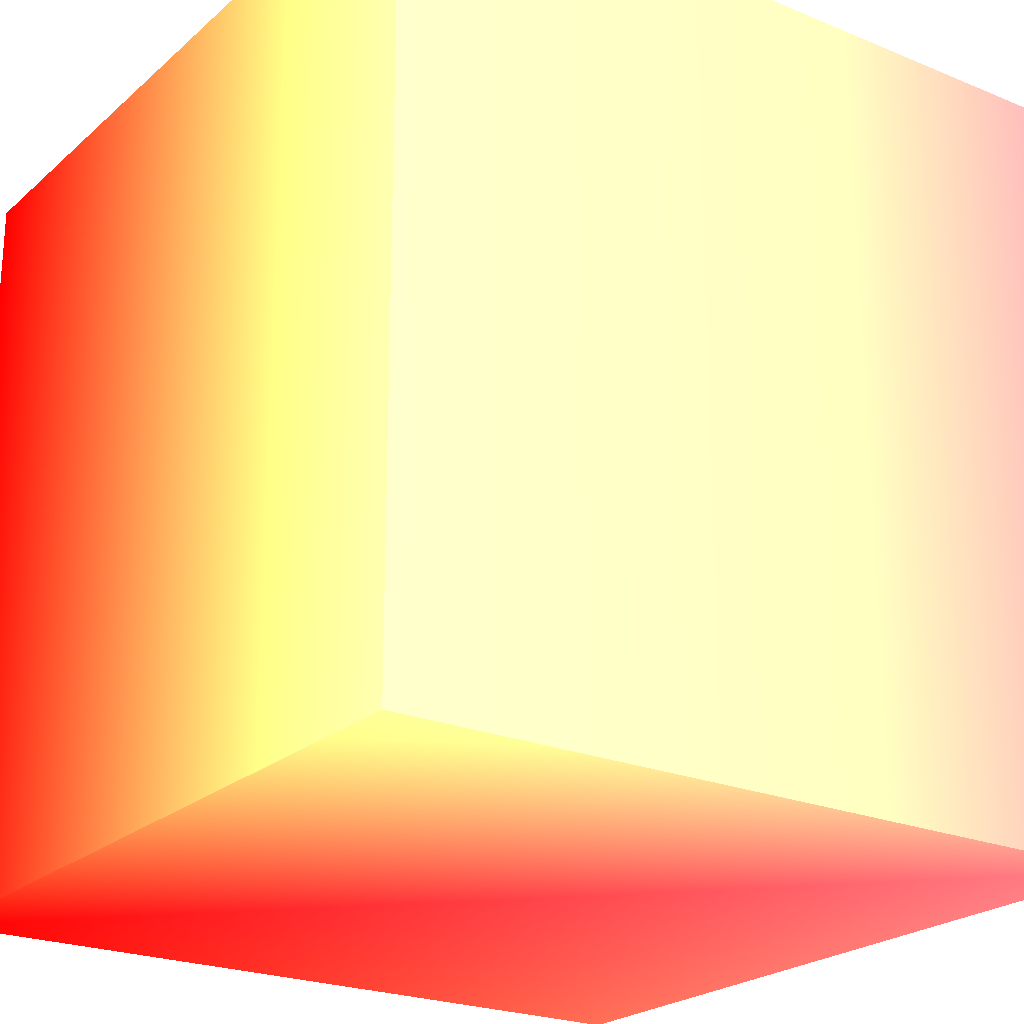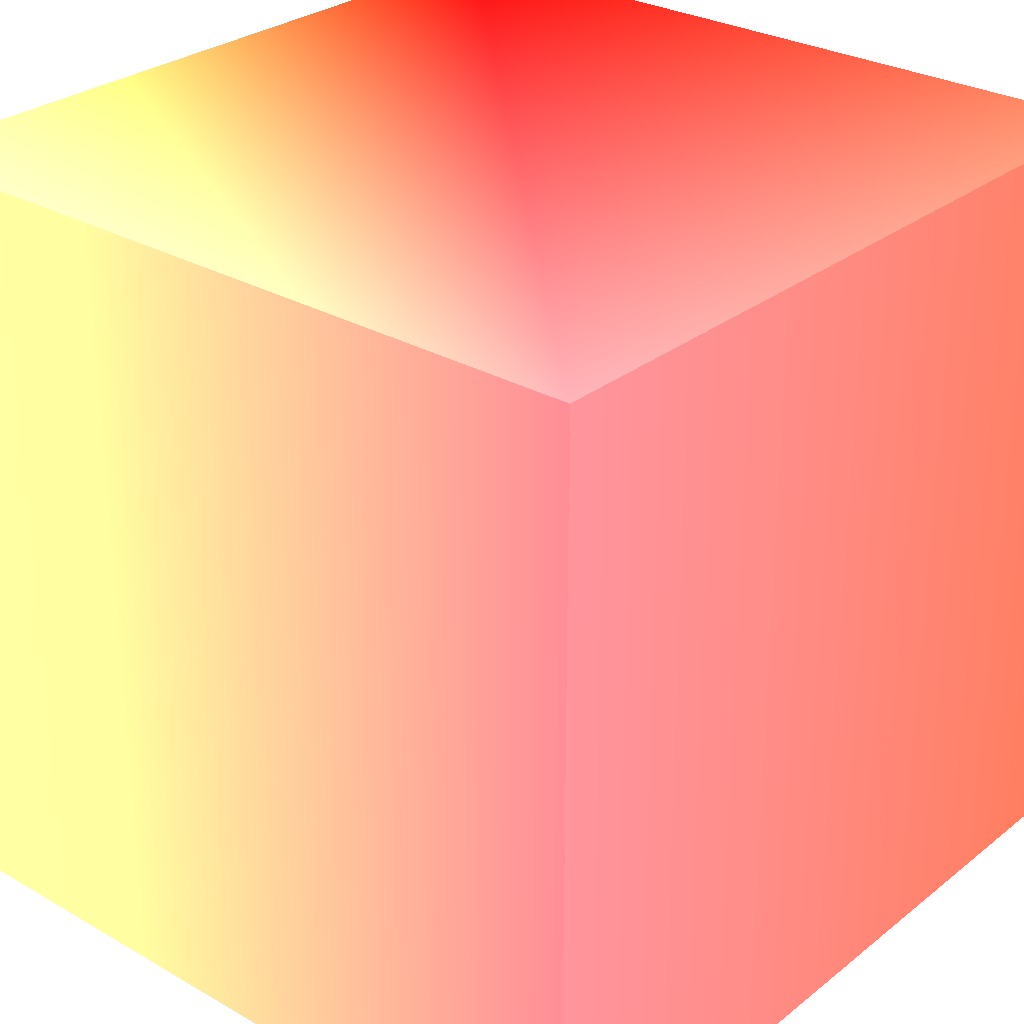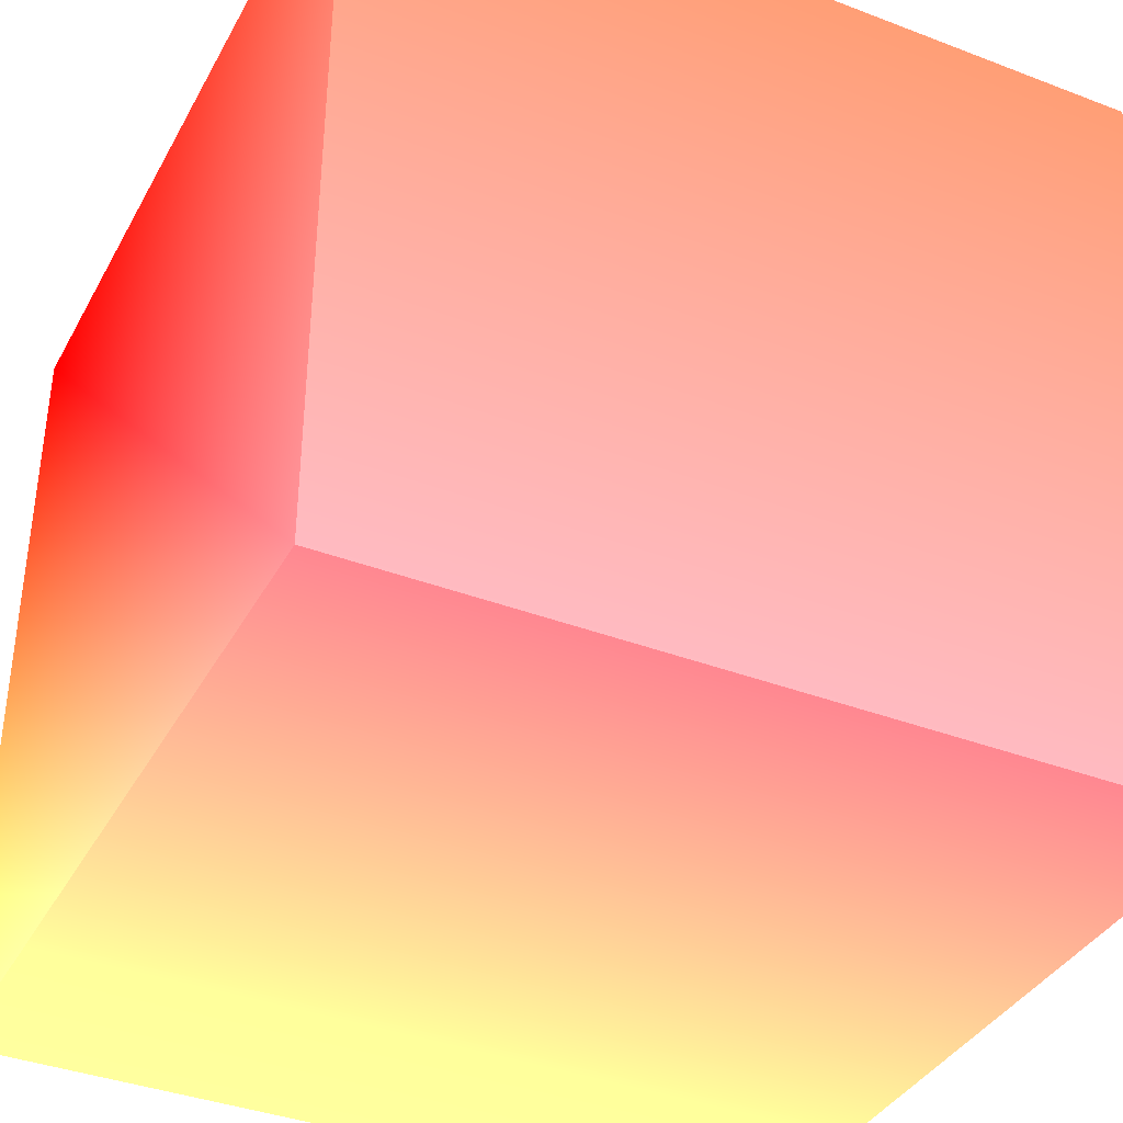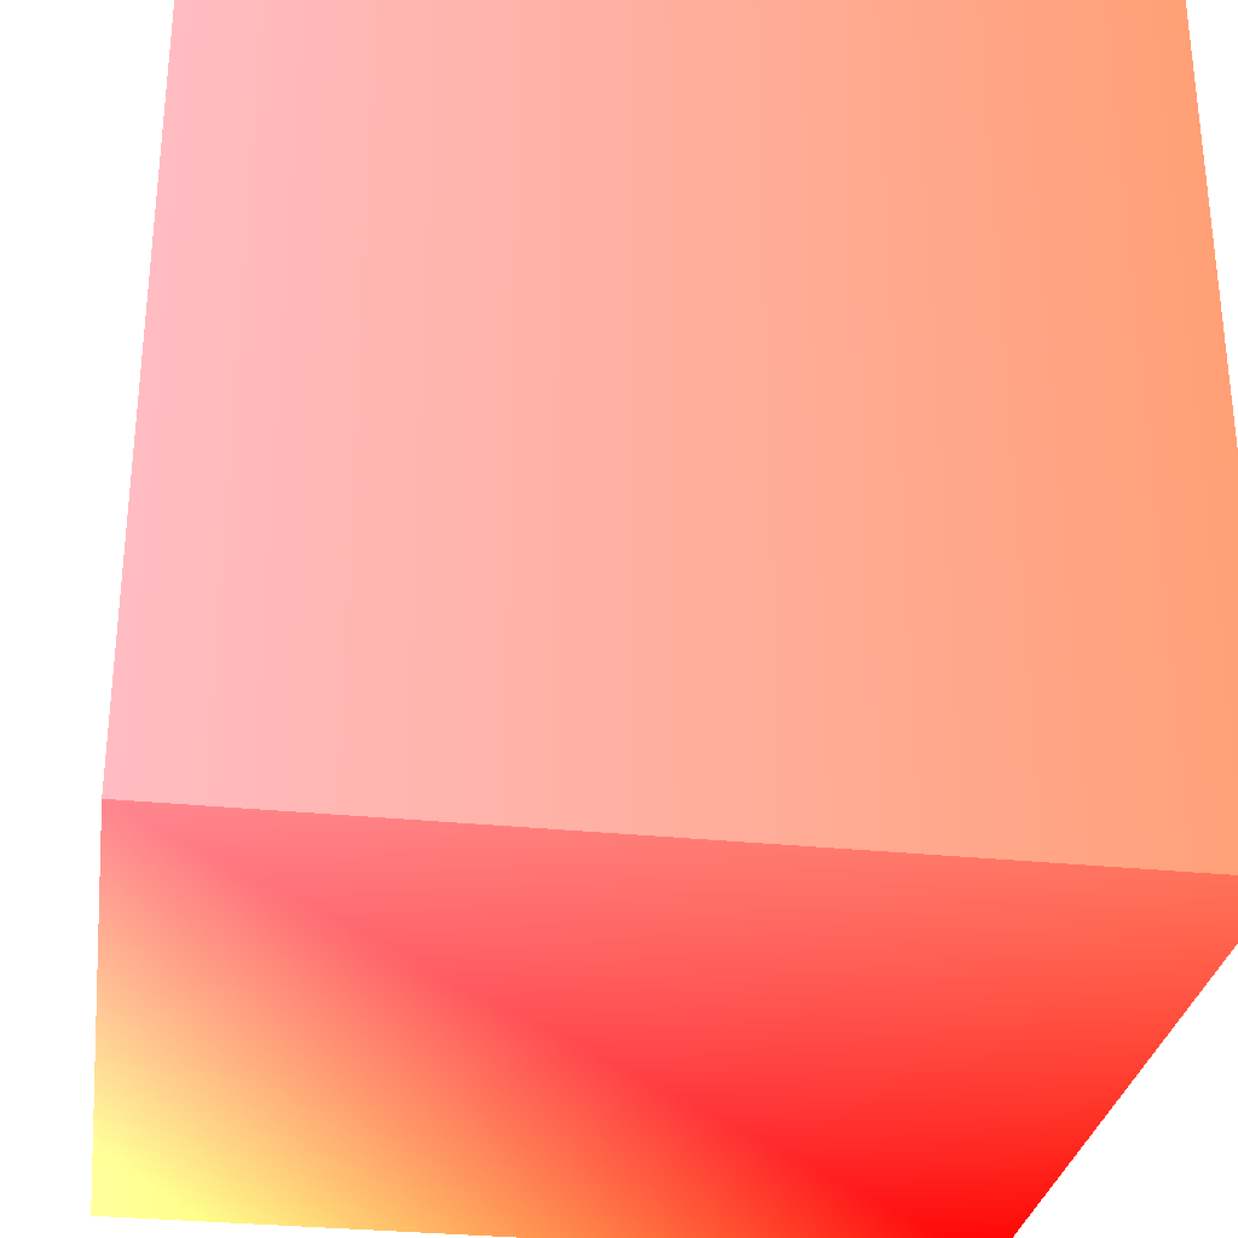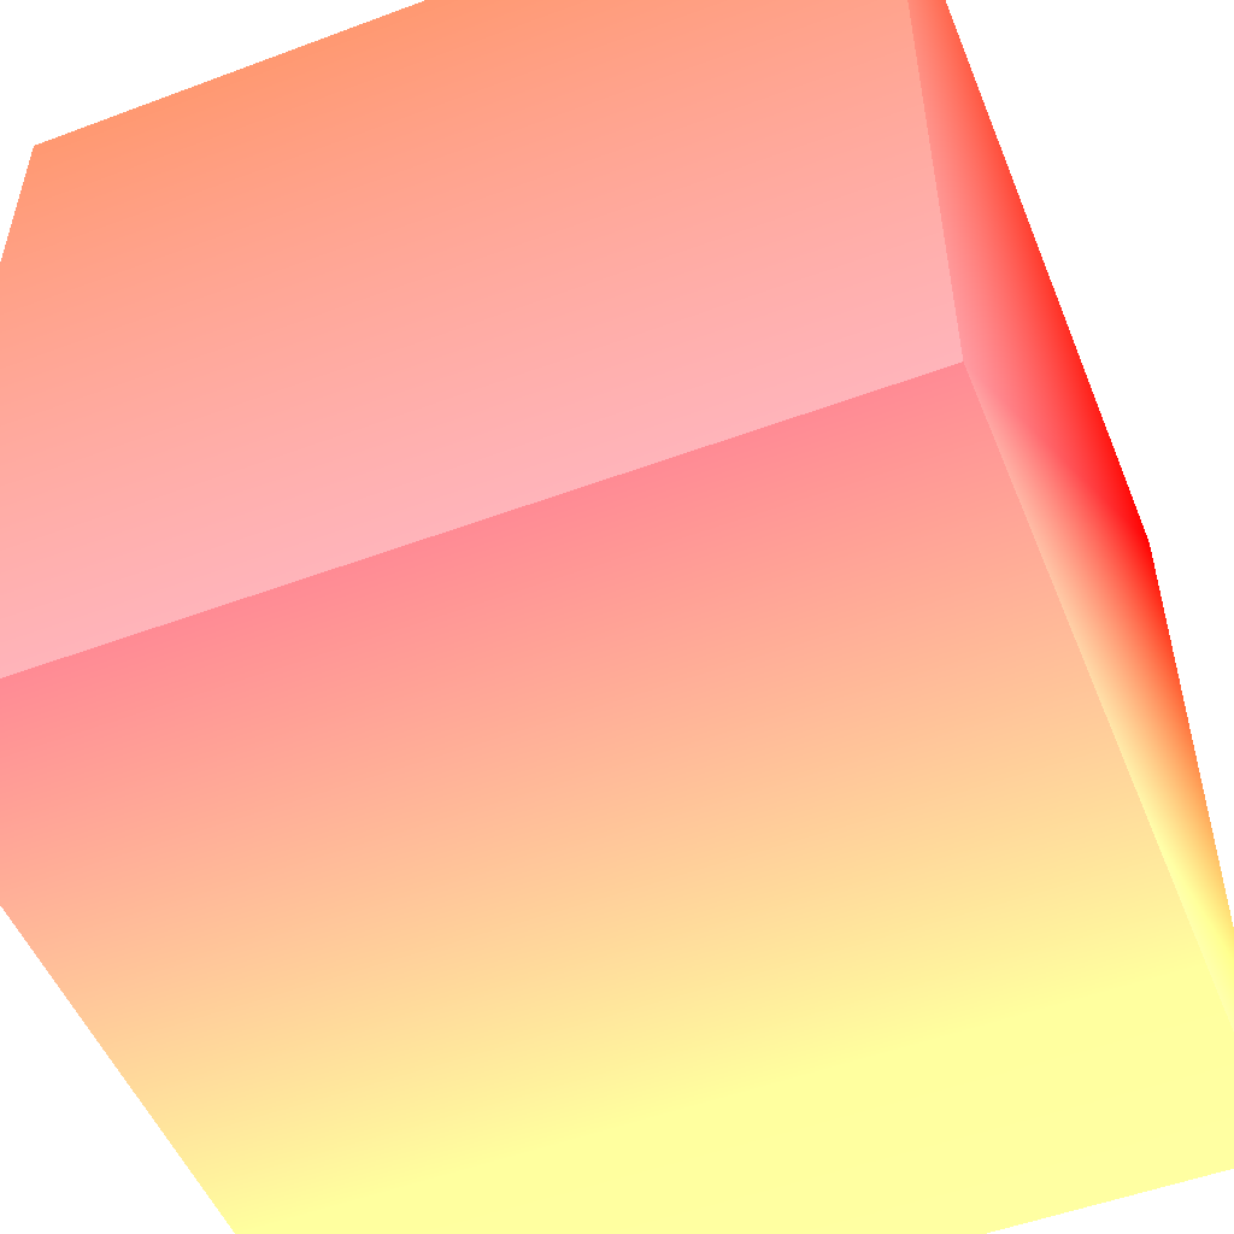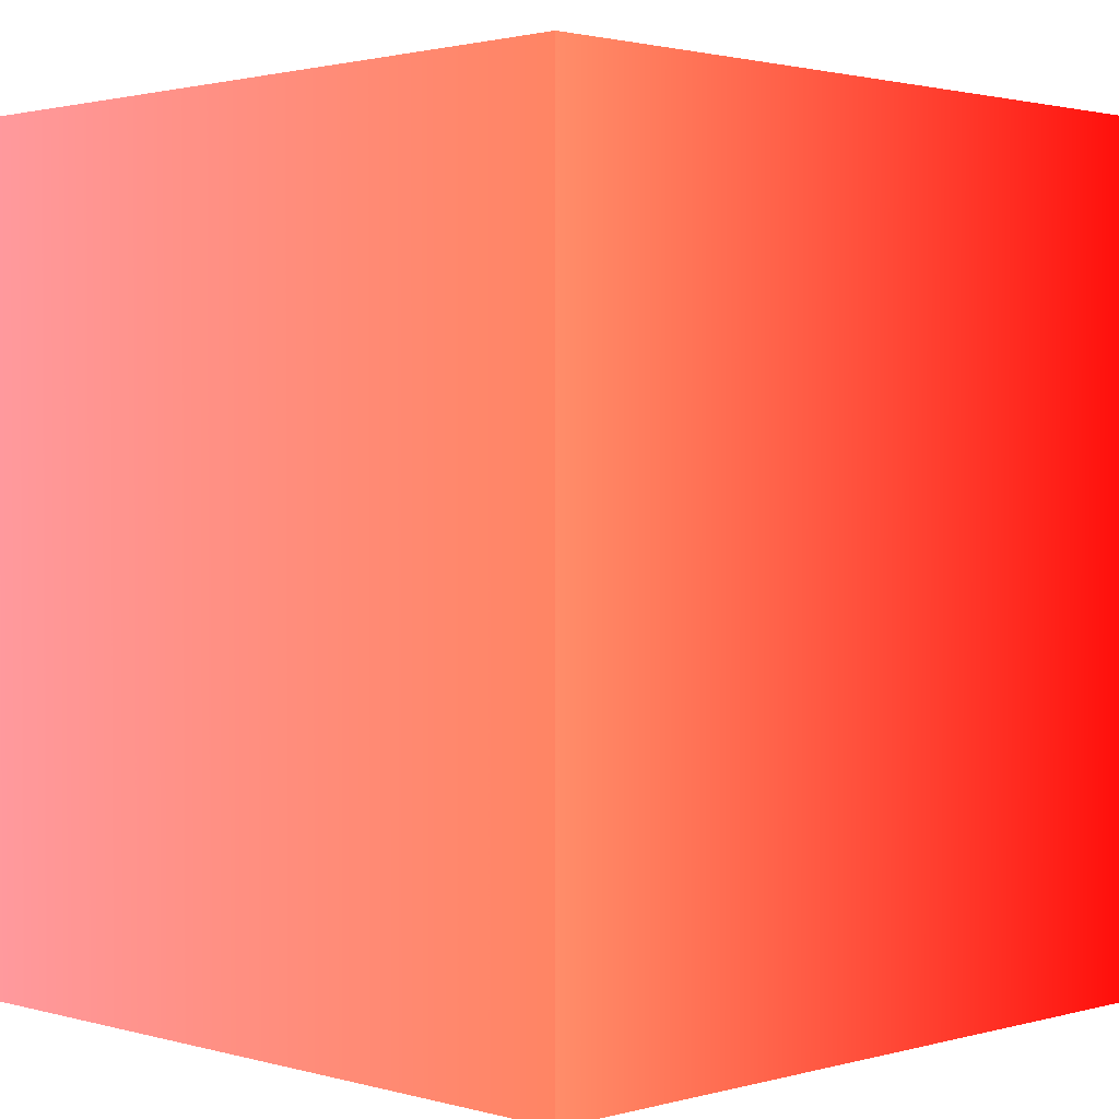
<metadata>
{"format":"obj","ext":"obj","renderer":"f3d","projection":"perspective","resolution":1024,"background":"white","views":[{"elev":-23.1,"azim":-35.0,"up":"+Z"},{"elev":28.6,"azim":40.6,"up":"+Z"},{"elev":-37.8,"azim":64.0,"up":"+Y"},{"elev":-30.2,"azim":81.4,"up":"+Z"},{"elev":-51.9,"azim":112.0,"up":"+Y"},{"elev":1.7,"azim":135.3,"up":"+Z"}]}
</metadata>
<code>
o cube
v  5 6 4 1   0  0  0
v  6 6 4 1   0.33 0.25 0.37
v  6  5 4 1 0.39 0.41 0.39
v  5 5 4 1   0.84 0.45 0.33
v  5 6 5 1   0  0  0
v  6 6 5 1   0.33 0.25 0.37
v  6  5 5 1 0.39 0.41 0.39
v  5 5 5 1   0.84 0.45 0.33
f 1 2 3
f 1 3 4
f 5 6 7
f 5 7 8
f 5 1 4
f 5 4 8
f 2 6 7
f 2 7 3
f 5 6 2
f 5 2 1
f 8 7 3
f 8 3 4

</code>
